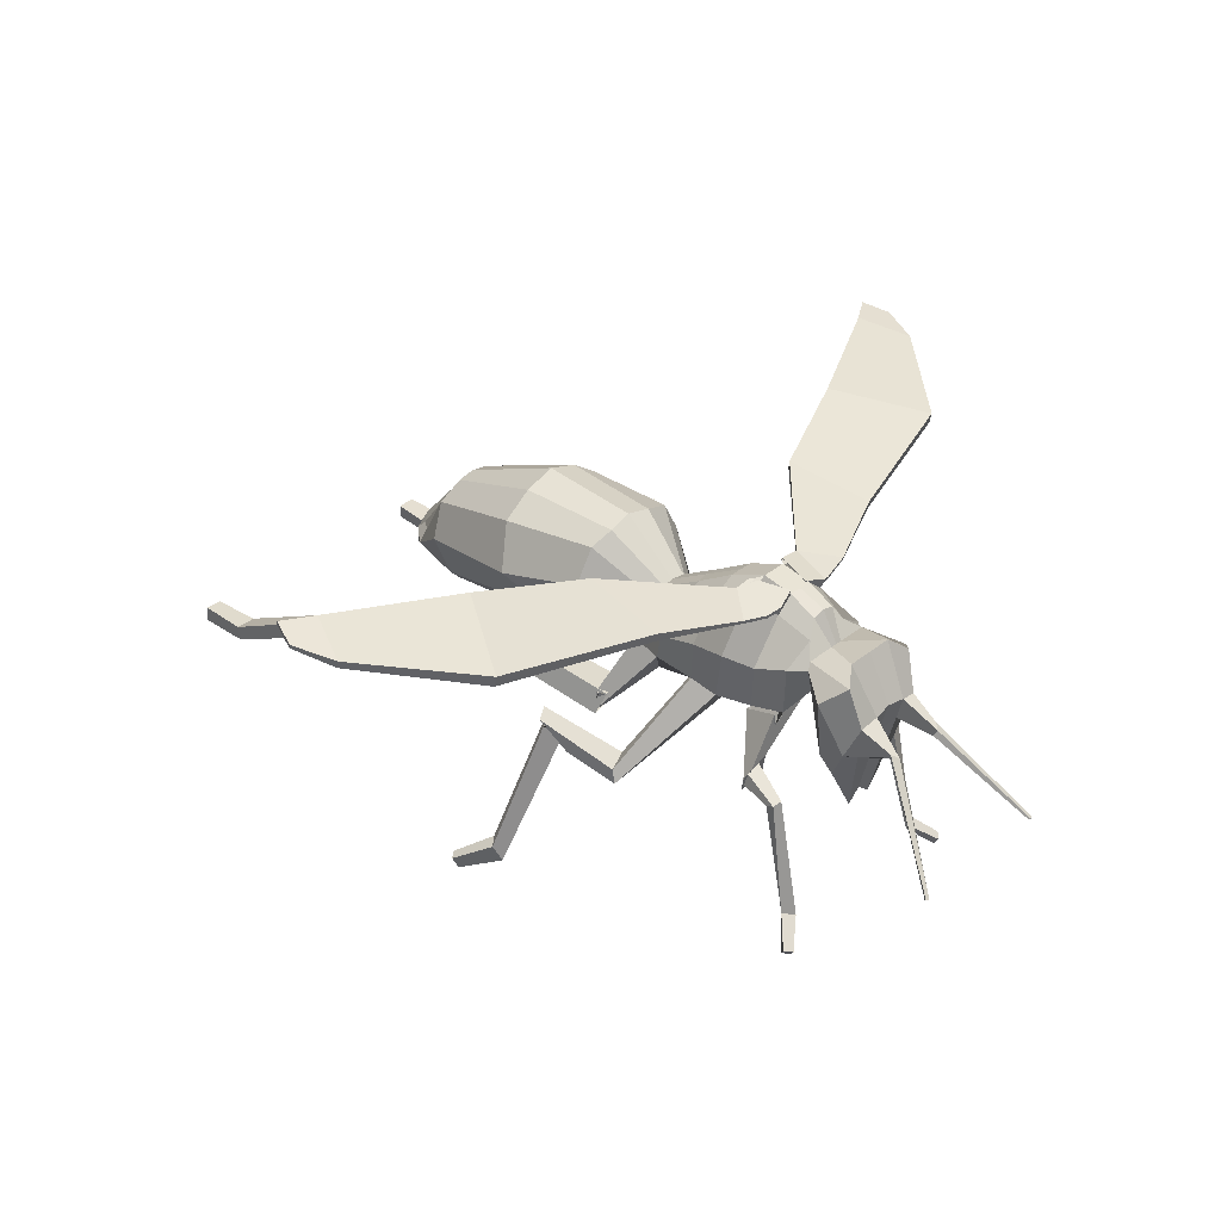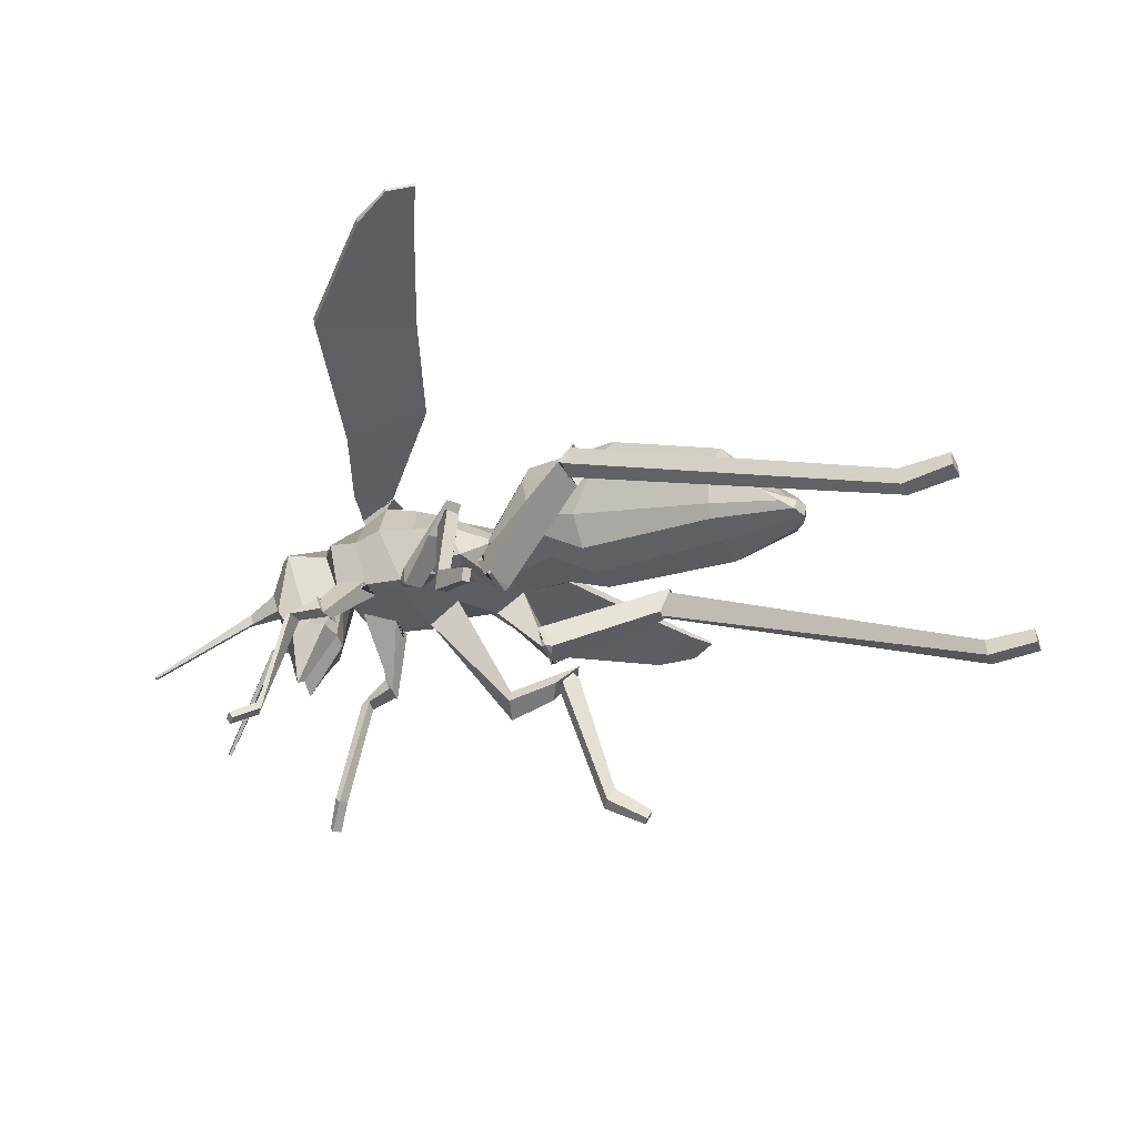
<metadata>
{"format":"obj","ext":"obj","renderer":"f3d","projection":"perspective","resolution":1024,"background":"white","views":[{"elev":34.0,"azim":42.7,"up":"+Y"},{"elev":-39.5,"azim":-156.1,"up":"+Y"}]}
</metadata>
<code>
o Plane.001
v -0.6699 0.433 0.06129
v -0.7026 0.3879 0.06011
v -0.5489 0.3939 0.1085
v -0.5831 0.5612 0.0958
v -0.2238 0.4553 0.1334
v -0.3293 0.6387 0.1405
v -0.1104 0.4953 0.1403
v -0.09985 0.6581 0.1165
v 0.01152 0.4711 0.1003
v 0.02676 0.5456 0.04843
v 0.243 0.4344 0.1042
v 0.3013 0.6914 0.08863
v 0.4202 0.4751 0.1005
v 0.444 0.6416 0.05329
v 0.4593 0.5299 0.03847
v 0.4699 0.6177 0.08422
v 0.5064 0.4013 0.08292
v 0.5808 0.6097 0.09685
v 0.5421 0.3729 0.08595
v 0.6091 0.5174 0.08555
v 0.1833 0.4556 0.1154
v 0.2153 0.6545 0.08743
v 0.5543 0.6388 0.0588
v 0.6138 0.5286 0.04325
v -0.2238 0.3934 0.07894
v -0.5429 0.369 0.08391
v 0.4092 0.4719 0.1013
v -0.5763 0.5975 0.04194
v -0.3293 0.6866 0.07286
v 0.4329 0.6789 0.02934
v 0.4699 0.6177 0.01445
v 0.2516 0.4313 0.07907
v 0.01152 0.4711 0.1013
v -0.7286 0.3779 0.03134
v -0.7133 0.4216 0.02922
v 0.03113 0.5774 0.03108
v 0.3013 0.724 0.02934
v -0.1104 0.464 0.1013
v 0.4791 0.4141 0.04712
v -0.09547 0.6766 0.05867
v 0.5502 0.2674 0.03122
v 0.2153 0.687 0.02934
v 0.1665 0.4615 0.05554
v 0.1277 0.2867 0.2972
v 0.1266 0.2441 0.2899
v 0.1107 0.2654 0.2388
v 0.1139 0.3013 0.2523
v -0.01375 0.3852 0.3693
v 0.04076 0.3172 0.3461
v 0.01186 0.3285 0.2951
v -0.03309 0.3928 0.3352
v -0.00381 0.3698 0.3573
v 0.02128 0.3364 0.3413
v 0.0067 0.3421 0.3156
v -0.0184 0.3755 0.3316
v -0.01122 0.3639 0.361
v 0.02402 0.3479 0.3387
v 0.003786 0.3427 0.317
v -0.03145 0.3588 0.3393
v -0.05662 0.08392 0.4774
v -0.04325 0.04426 0.4616
v -0.06114 0.05112 0.4384
v -0.0745 0.09078 0.4541
v -0.1396 0.03114 0.5201
v -0.1307 0.00482 0.5097
v -0.1426 0.009373 0.4942
v -0.1514 0.03569 0.5047
v 0.1228 0.601 0.08743
v 0.08173 0.457 0.1086
v 0.08173 0.4281 0.1013
v 0.1271 0.6329 0.03108
v -0.02164 0.3596 0.1871
v -0.02164 0.3596 0.1124
v -0.03357 0.2973 0.1124
v -0.03357 0.2973 0.1871
v -0.01425 0.3572 0.1871
v -0.01425 0.3572 0.1124
v -0.04095 0.2997 0.1124
v -0.04095 0.2997 0.1871
v 0.000783 0.3572 0.1774
v -0.032 0.3572 0.1104
v -0.05599 0.2997 0.1221
v -0.02321 0.2997 0.1892
v 0.000783 0.3572 0.1774
v -0.032 0.3572 0.1104
v -0.05599 0.2997 0.1221
v -0.02321 0.2997 0.1892
v -0.2997 0.5051 0.3069
v -0.3186 0.4783 0.2398
v -0.2855 0.4255 0.2516
v -0.2666 0.4523 0.3187
v -0.2946 0.495 0.3062
v -0.293 0.487 0.2534
v -0.2688 0.4375 0.2775
v -0.2738 0.451 0.3113
v -1.051 0.1261 0.3421
v -1.053 0.1235 0.2901
v -1.055 0.0865 0.2984
v -1.053 0.08737 0.3369
v -1.165 0.1303 0.3413
v -1.167 0.1272 0.3006
v -1.168 0.09256 0.3033
v -1.166 0.09569 0.3441
v 0.3368 0.4521 0.1015
v 0.3709 0.6771 0.06773
v 0.3709 0.7096 0.02934
v 0.3368 0.4521 0.1013
v 0.3431 0.4311 0.1158
v 0.4155 0.4509 0.1158
v 0.4092 0.4719 0.06332
v 0.3368 0.4521 0.1013
v 0.3368 0.4521 0.1145
v 0.4092 0.4719 0.1145
v 0.4092 0.4719 0.01758
v 0.3368 0.4521 0.05554
v 0.397 0.3192 0.1929
v 0.4121 0.368 0.1869
v 0.4097 0.3818 0.1388
v 0.3928 0.3234 0.1594
v 0.3995 0.3241 0.2018
v 0.4104 0.3622 0.2072
v 0.4097 0.3818 0.1388
v 0.3955 0.3321 0.129
v 0.4 0.3322 0.1947
v 0.4105 0.3662 0.1957
v 0.4093 0.3734 0.1594
v 0.3981 0.3344 0.1563
v 0.4748 0.3271 0.2118
v 0.4902 0.3298 0.2081
v 0.4921 0.3314 0.1846
v 0.4686 0.328 0.179
v 0.5292 0.06603 0.2122
v 0.5341 0.07926 0.2205
v 0.5549 0.07361 0.1976
v 0.543 0.06212 0.1968
v 0.5703 0.01911 0.2619
v 0.5797 0.0326 0.2667
v 0.5941 0.02837 0.2505
v 0.5847 0.01488 0.2457
v -0.671 0.4109 0.08661
v -0.5676 0.4872 0.1368
v -0.2997 0.5393 0.1881
v -0.1028 0.581 0.1601
v 0.02248 0.5085 0.07471
v 0.2885 0.5751 0.1432
v 0.4373 0.5973 0.1179
v 0.4669 0.5931 0.08422
v 0.5397 0.5778 0.1441
v 0.5796 0.447 0.1035
v 0.2016 0.5574 0.1311
v 0.5896 0.4605 0.0588
v -0.7362 0.3997 0.03134
v 0.1112 0.5363 0.1311
v 0.3613 0.571 0.1276
v 0.676 0.4682 0.06047
v 0.6763 0.4846 0.07501
v 0.6902 0.4765 0.06325
v 0.6873 0.4669 0.05341
v 0.8563 0.274 0.1784
v 0.86 0.2778 0.1802
v 0.8634 0.2776 0.1738
v 0.8597 0.2738 0.172
v -0.3293 0.71 0.1464
v -0.09985 0.6801 0.1303
v 0.5397 0.5778 0.1441
v 0.3709 0.6771 0.06773
v 0.3013 0.6914 0.08863
v 0.3013 0.724 0.02934
v 0.3709 0.7096 0.02934
v 0.378 0.6932 0.0695
v 0.2822 0.7123 0.09494
v 0.281 0.7148 0.05092
v 0.3647 0.7063 0.02273
v 0.3793 0.7009 0.07034
v 0.2831 0.7167 0.09502
v 0.2818 0.7192 0.0514
v 0.366 0.714 0.02357
v 0.3655 0.6805 0.09514
v 0.3552 0.6944 0.1592
v 0.3669 0.6882 0.09598
v 0.3567 0.7021 0.1593
v 0.08392 0.7567 0.3134
v 0.08064 0.7385 0.3152
v 0.2841 0.7268 0.3374
v 0.2808 0.7087 0.3391
v -0.0102 0.8002 0.5594
v -0.01527 0.7753 0.5599
v 0.1869 0.7591 0.6863
v 0.1818 0.7341 0.6869
v -0.1427 0.824 0.8378
v -0.1461 0.8071 0.8373
v -0.03012 0.7962 0.8893
v -0.03355 0.7792 0.8889
v -0.1827 0.8256 0.9046
v -0.1845 0.8169 0.9044
v -0.1213 0.8113 0.9282
v -0.1231 0.8025 0.928
v 0.318 0.7023 0.0933
v 0.3168 0.7048 0.04928
v 0.3189 0.7067 0.09337
v 0.3176 0.7092 0.04976
v 0.2788 0.7096 0.09485
v 0.2776 0.712 0.05083
v 0.2797 0.714 0.09493
v 0.2783 0.7165 0.05131
v -0.7413 0.3743 0
v -0.5429 0.369 0
v -0.7324 0.431 0
v -0.5772 0.6045 0
v -0.2238 0.377 0
v -0.3293 0.71 0
v -0.1104 0.464 0
v -0.09985 0.6889 0
v 0.005656 0.4455 0
v 0.02676 0.5782 0
v 0.2557 0.4299 0
v 0.3013 0.724 0
v 0.4092 0.4719 0
v 0.4329 0.6865 0
v 0.4593 0.5299 0
v 0.4699 0.6177 0
v 0.4699 0.4112 0
v 0.5543 0.6388 0
v 0.5502 0.2949 0
v 0.6096 0.5333 0
v -0.6699 0.433 -0.06129
v -0.7026 0.3879 -0.06011
v -0.5489 0.3939 -0.1085
v -0.5831 0.5612 -0.0958
v -0.2238 0.4553 -0.1334
v -0.3293 0.6387 -0.1405
v -0.1104 0.4953 -0.1403
v -0.09985 0.6581 -0.1165
v 0.01152 0.4711 -0.1003
v 0.02676 0.5456 -0.04843
v 0.243 0.4344 -0.1042
v 0.3013 0.6914 -0.08863
v 0.4202 0.4751 -0.1005
v 0.444 0.6416 -0.05329
v 0.4593 0.5299 -0.03847
v 0.4699 0.6177 -0.08422
v 0.5064 0.4013 -0.08292
v 0.5808 0.6097 -0.09685
v 0.5421 0.3729 -0.08595
v 0.6091 0.5174 -0.08555
v 0.1665 0.4615 0
v 0.2153 0.687 0
v 0.1833 0.4556 -0.1154
v 0.2153 0.6545 -0.08743
v 0.5543 0.6388 -0.0588
v 0.6138 0.5286 -0.04325
v -0.2238 0.3934 -0.07894
v -0.5429 0.369 -0.08391
v 0.4593 0.5299 0
v 0.4092 0.4719 -0.1013
v -0.5763 0.5975 -0.04194
v -0.3293 0.6866 -0.07286
v 0.4329 0.6789 -0.02934
v 0.4699 0.6177 -0.01445
v 0.2516 0.4313 -0.07907
v 0.01152 0.4711 -0.1013
v -0.7286 0.3779 -0.03134
v -0.7133 0.4216 -0.02922
v 0.03113 0.5774 -0.03108
v 0.3013 0.724 -0.02934
v -0.1104 0.464 -0.1013
v 0.4791 0.4141 -0.04712
v -0.09547 0.6766 -0.05867
v 0.5502 0.2674 -0.03122
v 0.2153 0.687 -0.02934
v 0.1665 0.4615 -0.05554
v 0.1277 0.2867 -0.2972
v 0.1266 0.2441 -0.2899
v 0.1107 0.2654 -0.2388
v 0.1139 0.3013 -0.2523
v -0.01375 0.3852 -0.3693
v 0.04076 0.3172 -0.3461
v 0.01186 0.3285 -0.2951
v -0.03309 0.3928 -0.3352
v -0.00381 0.3698 -0.3573
v 0.02128 0.3364 -0.3413
v 0.0067 0.3421 -0.3156
v -0.0184 0.3755 -0.3316
v -0.01122 0.3639 -0.361
v 0.02402 0.3479 -0.3387
v 0.003786 0.3427 -0.317
v -0.03145 0.3588 -0.3393
v -0.05662 0.08392 -0.4774
v -0.04325 0.04426 -0.4616
v -0.06114 0.05112 -0.4384
v -0.0745 0.09078 -0.4541
v -0.1396 0.03114 -0.5201
v -0.1307 0.00482 -0.5097
v -0.1426 0.009373 -0.4942
v -0.1514 0.03569 -0.5047
v 0.1228 0.6336 0
v 0.1228 0.601 -0.08743
v 0.08759 0.4537 0
v 0.08173 0.457 -0.1086
v 0.08173 0.4281 -0.1013
v 0.1271 0.6329 -0.03108
v -0.02164 0.3596 -0.1871
v -0.02164 0.3596 -0.1124
v -0.03357 0.2973 -0.1124
v -0.03357 0.2973 -0.1871
v -0.01425 0.3572 -0.1871
v -0.01425 0.3572 -0.1124
v -0.04095 0.2997 -0.1124
v -0.04095 0.2997 -0.1871
v 0.000783 0.3572 -0.1774
v -0.032 0.3572 -0.1104
v -0.05599 0.2997 -0.1221
v -0.02321 0.2997 -0.1892
v 0.000783 0.3572 -0.1774
v -0.032 0.3572 -0.1104
v -0.05599 0.2997 -0.1221
v -0.02321 0.2997 -0.1892
v -0.2997 0.5051 -0.3069
v -0.3186 0.4783 -0.2398
v -0.2855 0.4255 -0.2516
v -0.2666 0.4523 -0.3187
v -0.2946 0.495 -0.3062
v -0.293 0.487 -0.2534
v -0.2688 0.4375 -0.2775
v -0.2738 0.451 -0.3113
v -1.051 0.1261 -0.3421
v -1.053 0.1235 -0.2901
v -1.055 0.0865 -0.2984
v -1.053 0.08737 -0.3369
v -1.165 0.1303 -0.3413
v -1.167 0.1272 -0.3006
v -1.168 0.09256 -0.3033
v -1.166 0.09569 -0.3441
v 0.3368 0.4521 0
v 0.3709 0.7096 0
v 0.3368 0.4521 -0.1015
v 0.3709 0.6771 -0.06773
v 0.3709 0.7096 -0.02934
v 0.3368 0.4521 -0.1013
v 0.3431 0.4311 -0.1158
v 0.4155 0.4509 -0.1158
v 0.4092 0.4719 -0.06332
v 0.3368 0.4521 -0.1013
v 0.3368 0.4521 -0.1145
v 0.4092 0.4719 -0.1145
v 0.4092 0.4719 -0.01758
v 0.3368 0.4521 -0.05554
v 0.397 0.3192 -0.1929
v 0.4121 0.368 -0.1869
v 0.4097 0.3818 -0.1388
v 0.3928 0.3234 -0.1594
v 0.3995 0.3241 -0.2018
v 0.4104 0.3622 -0.2072
v 0.4097 0.3818 -0.1388
v 0.3955 0.3321 -0.129
v 0.4 0.3322 -0.1947
v 0.4105 0.3662 -0.1957
v 0.4093 0.3734 -0.1594
v 0.3981 0.3344 -0.1563
v 0.4748 0.3271 -0.2118
v 0.4902 0.3298 -0.2081
v 0.4921 0.3314 -0.1846
v 0.4686 0.328 -0.179
v 0.5292 0.06603 -0.2122
v 0.5341 0.07926 -0.2205
v 0.5549 0.07361 -0.1976
v 0.543 0.06212 -0.1968
v 0.5703 0.01911 -0.2619
v 0.5797 0.0326 -0.2667
v 0.5941 0.02837 -0.2505
v 0.5847 0.01488 -0.2457
v -0.7489 0.3997 0
v 0.5896 0.4605 0
v -0.671 0.4109 -0.08661
v -0.5676 0.4872 -0.1368
v -0.2997 0.5393 -0.1881
v -0.1028 0.581 -0.1601
v 0.02248 0.5085 -0.07471
v 0.2885 0.5751 -0.1432
v 0.4373 0.5973 -0.1179
v 0.4669 0.5931 -0.08422
v 0.5397 0.5778 -0.1441
v 0.5796 0.447 -0.1035
v 0.2016 0.5574 -0.1311
v 0.5896 0.4605 -0.0588
v -0.7362 0.3997 -0.03134
v 0.1112 0.5363 -0.1311
v 0.3613 0.571 -0.1276
v 0.676 0.4682 -0.06047
v 0.6763 0.4846 -0.07501
v 0.6902 0.4765 -0.06325
v 0.6873 0.4669 -0.05341
v 0.8563 0.274 -0.1784
v 0.86 0.2778 -0.1802
v 0.8634 0.2776 -0.1738
v 0.8597 0.2738 -0.172
v -0.3293 0.71 -0.1464
v -0.09985 0.6801 -0.1303
v 0.5397 0.5778 -0.1441
v 0.3709 0.6771 -0.06773
v 0.3013 0.6914 -0.08863
v 0.3013 0.724 -0.02934
v 0.3709 0.7096 -0.02934
v 0.378 0.6932 -0.0695
v 0.2822 0.7123 -0.09494
v 0.281 0.7148 -0.05092
v 0.3647 0.7063 -0.02273
v 0.3793 0.7009 -0.07034
v 0.2831 0.7167 -0.09502
v 0.2818 0.7192 -0.0514
v 0.366 0.714 -0.02357
v 0.3655 0.6805 -0.09514
v 0.3552 0.6944 -0.1592
v 0.3669 0.6882 -0.09598
v 0.3567 0.7021 -0.1593
v 0.08392 0.7567 -0.3134
v 0.08064 0.7385 -0.3152
v 0.2841 0.7268 -0.3374
v 0.2808 0.7087 -0.3391
v -0.0102 0.8002 -0.5594
v -0.01527 0.7753 -0.5599
v 0.1869 0.7591 -0.6863
v 0.1818 0.7341 -0.6869
v -0.1427 0.824 -0.8378
v -0.1461 0.8071 -0.8373
v -0.03012 0.7962 -0.8893
v -0.03355 0.7792 -0.8889
v -0.1827 0.8256 -0.9046
v -0.1845 0.8169 -0.9044
v -0.1213 0.8113 -0.9282
v -0.1231 0.8025 -0.928
v 0.318 0.7023 -0.0933
v 0.3168 0.7048 -0.04928
v 0.3189 0.7067 -0.09337
v 0.3176 0.7092 -0.04976
v 0.2788 0.7096 -0.09485
v 0.2776 0.712 -0.05083
v 0.2797 0.714 -0.09493
v 0.2783 0.7165 -0.05131
f 140 141 4 1
f 141 3 5 142
f 142 5 7 143
f 143 7 9 144
f 150 21 11 145
f 154 104 13 146
f 146 13 15 147
f 147 15 17 148
f 148 17 19 149
f 24 23 18 20
f 26 25 5 3
f 27 254 15 13
f 29 28 4 6
f 31 30 14 16
f 21 43 47 44
f 152 34 2 140
f 71 36 10 68
f 25 38 7 5
f 254 39 17 15
f 34 26 3 2
f 40 29 6 8
f 23 31 16 18
f 13 104 108 109
f 24 20 156 157
f 28 35 1 4
f 105 106 169 166
f 38 33 9 7
f 39 41 19 17
f 36 40 8 10
f 37 42 22 12
f 70 43 21 69
f 153 69 21 150
f 298 246 43 70
f 217 247 42 37
f 215 213 40 36
f 222 224 41 39
f 212 214 33 38
f 335 217 37 106
f 209 208 35 28
f 373 225 24 151
f 334 218 27 107
f 223 221 31 23
f 213 211 29 40
f 206 207 26 34
f 220 222 39 254
f 210 212 38 25
f 296 215 36 71
f 372 206 34 152
f 246 216 32 43
f 221 219 30 31
f 211 209 28 29
f 218 220 254 27
f 207 210 25 26
f 225 223 23 24
f 46 45 49 50
f 32 11 45 46
f 43 32 46 47
f 11 21 44 45
f 48 51 55 52
f 44 47 51 48
f 45 44 48 49
f 47 46 50 51
f 55 54 58 59
f 49 48 52 53
f 51 50 54 55
f 50 49 53 54
f 56 59 63 60
f 54 53 57 58
f 52 55 59 56
f 53 52 56 57
f 60 63 67 64
f 57 56 60 61
f 59 58 62 63
f 58 57 61 62
f 67 66 65 64
f 61 60 64 65
f 63 62 66 67
f 62 61 65 66
f 247 296 71 42
f 214 298 70 33
f 144 9 69 153
f 70 69 75 74
f 42 71 68 22
f 75 72 76 79
f 9 33 73 72
f 33 70 74 73
f 69 9 72 75
f 76 77 81 80
f 72 73 77 76
f 74 75 79 78
f 73 74 78 77
f 82 83 87 86
f 78 79 83 82
f 77 78 82 81
f 79 76 80 83
f 87 84 88 91
f 81 82 86 85
f 83 80 84 87
f 80 81 85 84
f 90 91 95 94
f 84 85 89 88
f 86 87 91 90
f 85 86 90 89
f 93 94 98 97
f 89 90 94 93
f 91 88 92 95
f 88 89 93 92
f 99 96 100 103
f 95 92 96 99
f 92 93 97 96
f 94 95 99 98
f 101 102 103 100
f 96 97 101 100
f 98 99 103 102
f 97 98 102 101
f 216 334 107 32
f 219 335 106 30
f 30 106 105 14
f 32 107 104 11
f 145 11 104 154
f 111 110 114 115
f 104 107 111 108
f 107 27 110 111
f 27 13 109 110
f 115 114 118 119
f 109 108 112 113
f 108 111 115 112
f 110 109 113 114
f 116 119 123 120
f 113 112 116 117
f 112 115 119 116
f 114 113 117 118
f 123 122 126 127
f 118 117 121 122
f 119 118 122 123
f 117 116 120 121
f 125 124 128 129
f 121 120 124 125
f 120 123 127 124
f 122 121 125 126
f 128 131 135 132
f 124 127 131 128
f 126 125 129 130
f 127 126 130 131
f 135 134 138 139
f 130 129 133 134
f 131 130 134 135
f 129 128 132 133
f 139 138 137 136
f 133 132 136 137
f 132 135 139 136
f 134 133 137 138
f 12 145 154 105
f 10 144 153 68
f 208 372 152 35
f 224 373 151 41
f 68 153 150 22
f 41 151 149 19
f 35 152 140 1
f 18 148 149 20
f 16 147 148 18
f 14 146 147 16
f 105 154 146 14
f 22 150 145 12
f 8 143 144 10
f 6 142 143 8
f 4 141 142 6
f 2 3 141 140
f 157 156 160 161
f 151 24 157 158
f 149 151 158 155
f 20 149 155 156
f 162 161 160 159
f 158 157 161 162
f 156 155 159 160
f 155 158 162 159
f 166 169 173 170
f 106 37 168 169
f 37 12 167 168
f 12 105 166 167
f 173 172 176 177
f 168 167 171 172
f 169 168 172 173
f 167 166 170 171
f 177 176 175 174
f 175 171 183 182
f 170 173 177 174
f 179 178 180 181
f 171 170 178 179
f 170 174 180 178
f 174 175 181 180
f 183 185 189 187
f 171 179 185 183
f 181 175 182 184
f 179 181 184 185
f 188 186 190 192
f 182 183 187 186
f 184 182 186 188
f 185 184 188 189
f 191 193 197 195
f 189 188 192 193
f 187 189 193 191
f 186 187 191 190
f 194 195 197 196
f 190 191 195 194
f 192 190 194 196
f 193 192 196 197
f 176 172 199 201
f 172 171 198 199
f 175 176 201 200
f 171 175 200 198
f 198 200 204 202
f 203 202 204 205
f 200 201 205 204
f 199 198 202 203
f 201 199 203 205
f 374 226 229 375
f 375 376 230 228
f 376 377 232 230
f 377 378 234 232
f 384 379 236 248
f 388 380 238 336
f 380 381 240 238
f 381 382 242 240
f 382 383 244 242
f 251 245 243 250
f 253 228 230 252
f 255 238 240 254
f 257 231 229 256
f 259 241 239 258
f 248 272 275 271
f 386 374 227 262
f 301 297 235 264
f 252 230 232 266
f 254 240 242 267
f 262 227 228 253
f 268 233 231 257
f 250 243 241 259
f 238 341 340 336
f 251 391 390 245
f 256 229 226 263
f 337 400 403 338
f 266 232 234 261
f 267 242 244 269
f 264 235 233 268
f 265 237 249 270
f 300 299 248 271
f 387 384 248 299
f 298 300 271 246
f 217 265 270 247
f 215 264 268 213
f 222 267 269 224
f 212 266 261 214
f 335 338 265 217
f 209 256 263 208
f 373 385 251 225
f 334 339 255 218
f 223 250 259 221
f 213 268 257 211
f 206 262 253 207
f 220 254 267 222
f 210 252 266 212
f 296 301 264 215
f 372 386 262 206
f 246 271 260 216
f 221 259 258 219
f 211 257 256 209
f 218 255 254 220
f 207 253 252 210
f 225 251 250 223
f 274 278 277 273
f 260 274 273 236
f 271 275 274 260
f 236 273 272 248
f 276 280 283 279
f 272 276 279 275
f 273 277 276 272
f 275 279 278 274
f 283 287 286 282
f 277 281 280 276
f 279 283 282 278
f 278 282 281 277
f 284 288 291 287
f 282 286 285 281
f 280 284 287 283
f 281 285 284 280
f 288 292 295 291
f 285 289 288 284
f 287 291 290 286
f 286 290 289 285
f 295 292 293 294
f 289 293 292 288
f 291 295 294 290
f 290 294 293 289
f 247 270 301 296
f 214 261 300 298
f 378 387 299 234
f 300 304 305 299
f 270 249 297 301
f 305 309 306 302
f 234 302 303 261
f 261 303 304 300
f 299 305 302 234
f 306 310 311 307
f 302 306 307 303
f 304 308 309 305
f 303 307 308 304
f 312 316 317 313
f 308 312 313 309
f 307 311 312 308
f 309 313 310 306
f 317 321 318 314
f 311 315 316 312
f 313 317 314 310
f 310 314 315 311
f 320 324 325 321
f 314 318 319 315
f 316 320 321 317
f 315 319 320 316
f 323 327 328 324
f 319 323 324 320
f 321 325 322 318
f 318 322 323 319
f 329 333 330 326
f 325 329 326 322
f 322 326 327 323
f 324 328 329 325
f 331 330 333 332
f 326 330 331 327
f 328 332 333 329
f 327 331 332 328
f 216 260 339 334
f 219 258 338 335
f 258 239 337 338
f 260 236 336 339
f 379 388 336 236
f 343 347 346 342
f 336 340 343 339
f 339 343 342 255
f 255 342 341 238
f 347 351 350 346
f 341 345 344 340
f 340 344 347 343
f 342 346 345 341
f 348 352 355 351
f 345 349 348 344
f 344 348 351 347
f 346 350 349 345
f 355 359 358 354
f 350 354 353 349
f 351 355 354 350
f 349 353 352 348
f 357 361 360 356
f 353 357 356 352
f 352 356 359 355
f 354 358 357 353
f 360 364 367 363
f 356 360 363 359
f 358 362 361 357
f 359 363 362 358
f 367 371 370 366
f 362 366 365 361
f 363 367 366 362
f 361 365 364 360
f 371 368 369 370
f 365 369 368 364
f 364 368 371 367
f 366 370 369 365
f 237 337 388 379
f 235 297 387 378
f 208 263 386 372
f 224 269 385 373
f 297 249 384 387
f 269 244 383 385
f 263 226 374 386
f 243 245 383 382
f 241 243 382 381
f 239 241 381 380
f 337 239 380 388
f 249 237 379 384
f 233 235 378 377
f 231 233 377 376
f 229 231 376 375
f 227 374 375 228
f 391 395 394 390
f 385 392 391 251
f 383 389 392 385
f 245 390 389 383
f 396 393 394 395
f 392 396 395 391
f 390 394 393 389
f 389 393 396 392
f 400 404 407 403
f 338 403 402 265
f 265 402 401 237
f 237 401 400 337
f 407 411 410 406
f 402 406 405 401
f 403 407 406 402
f 401 405 404 400
f 411 408 409 410
f 409 416 417 405
f 404 408 411 407
f 413 415 414 412
f 405 413 412 404
f 404 412 414 408
f 408 414 415 409
f 417 421 423 419
f 405 417 419 413
f 415 418 416 409
f 413 419 418 415
f 422 426 424 420
f 416 420 421 417
f 418 422 420 416
f 419 423 422 418
f 425 429 431 427
f 423 427 426 422
f 421 425 427 423
f 420 424 425 421
f 428 430 431 429
f 424 428 429 425
f 426 430 428 424
f 427 431 430 426
f 410 435 433 406
f 406 433 432 405
f 409 434 435 410
f 405 432 434 409
f 432 436 438 434
f 437 439 438 436
f 434 438 439 435
f 433 437 436 432
f 435 439 437 433

</code>
